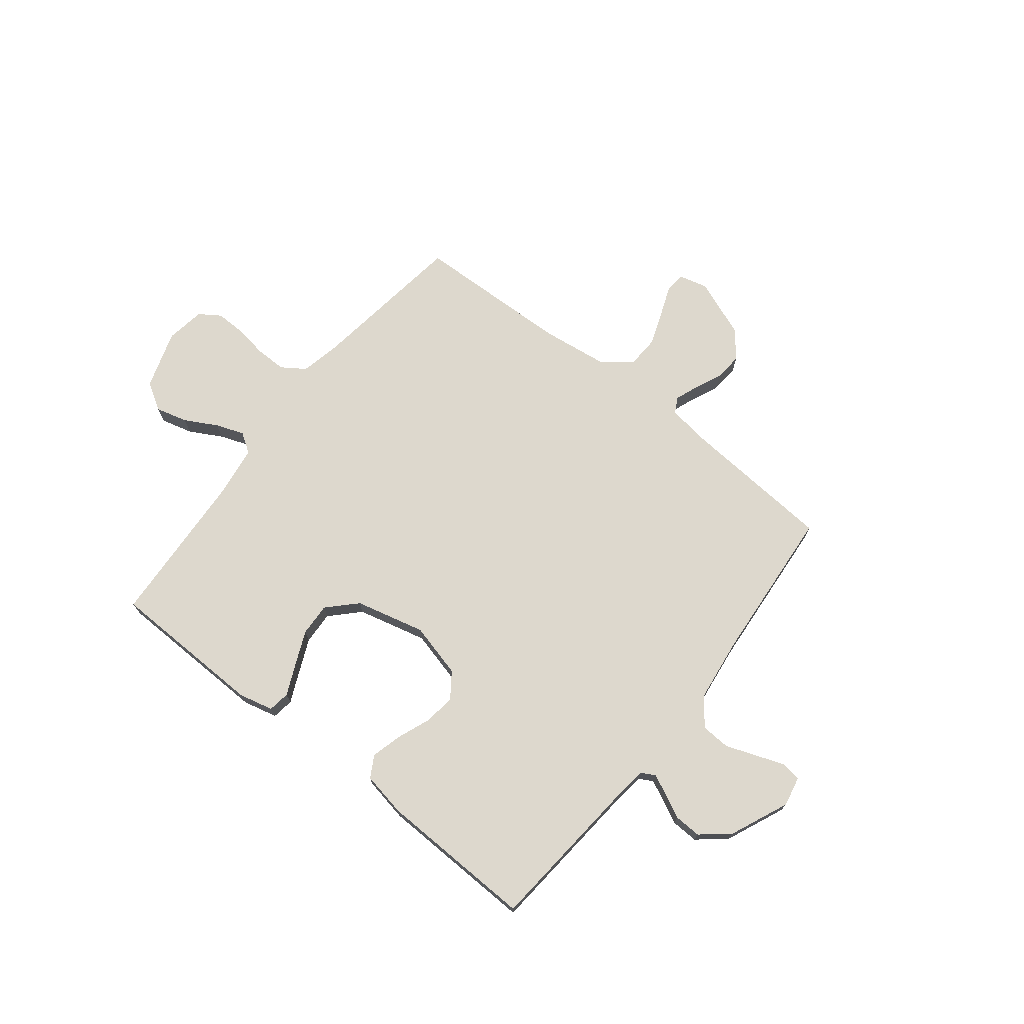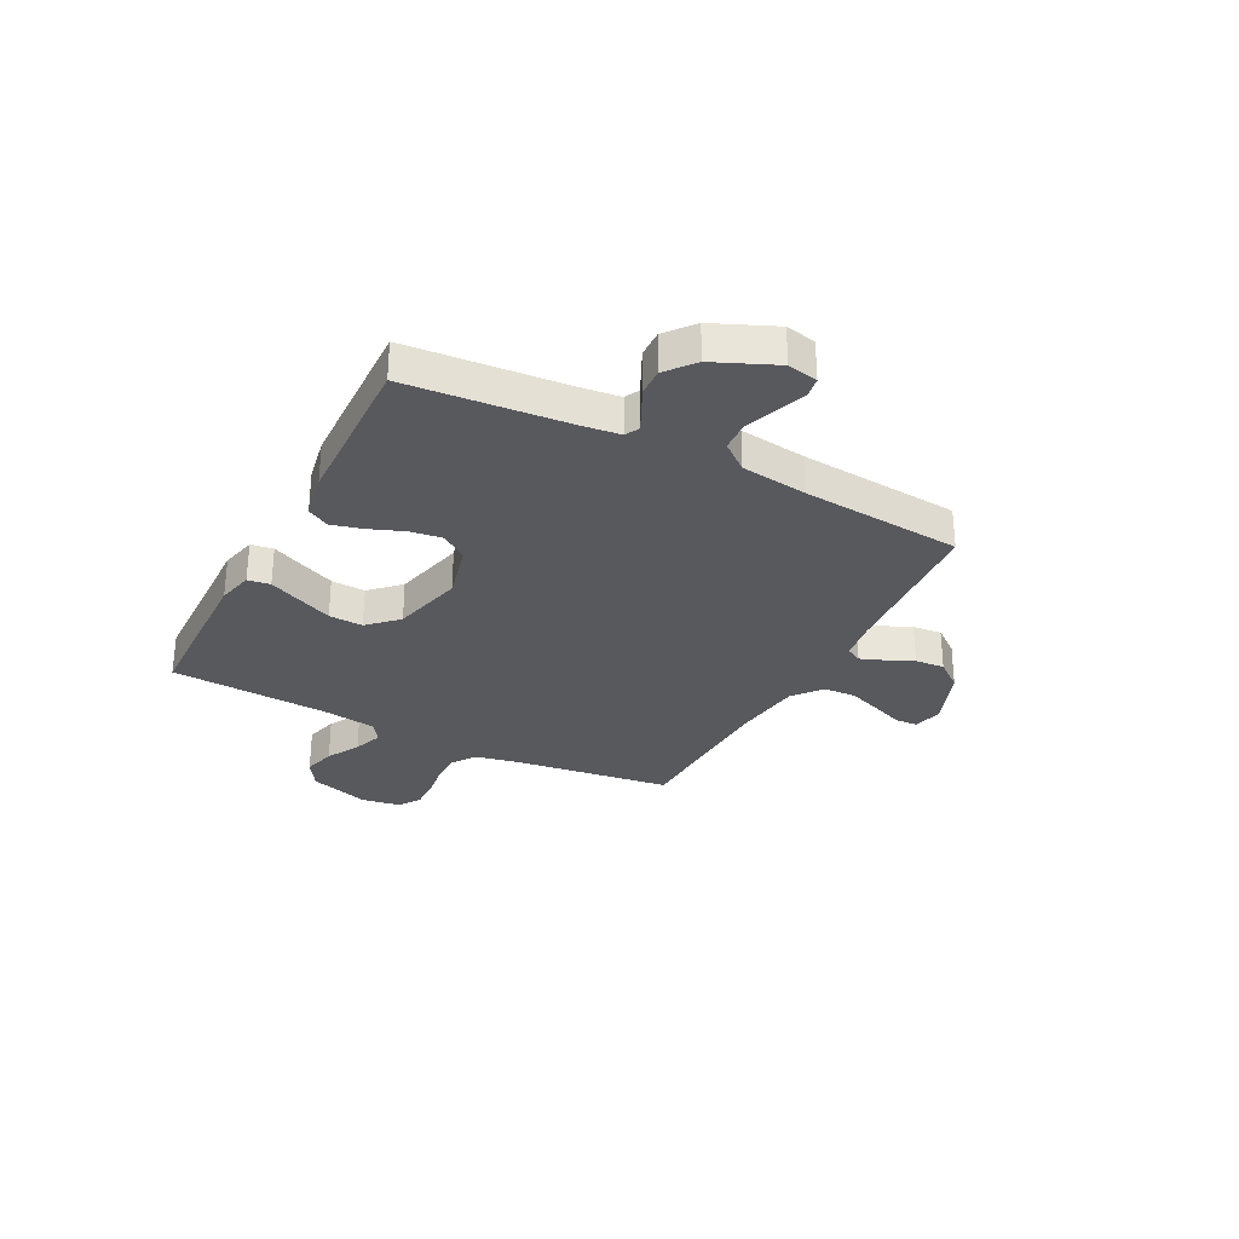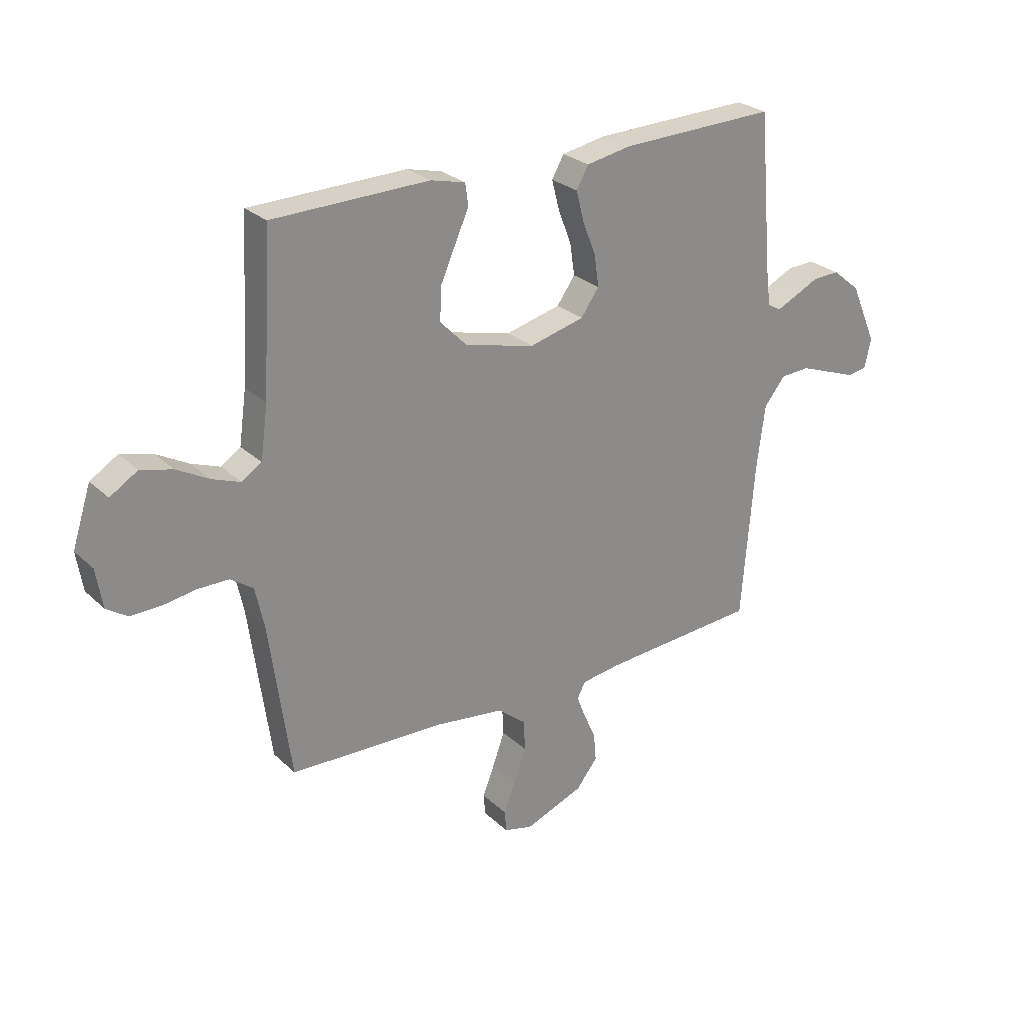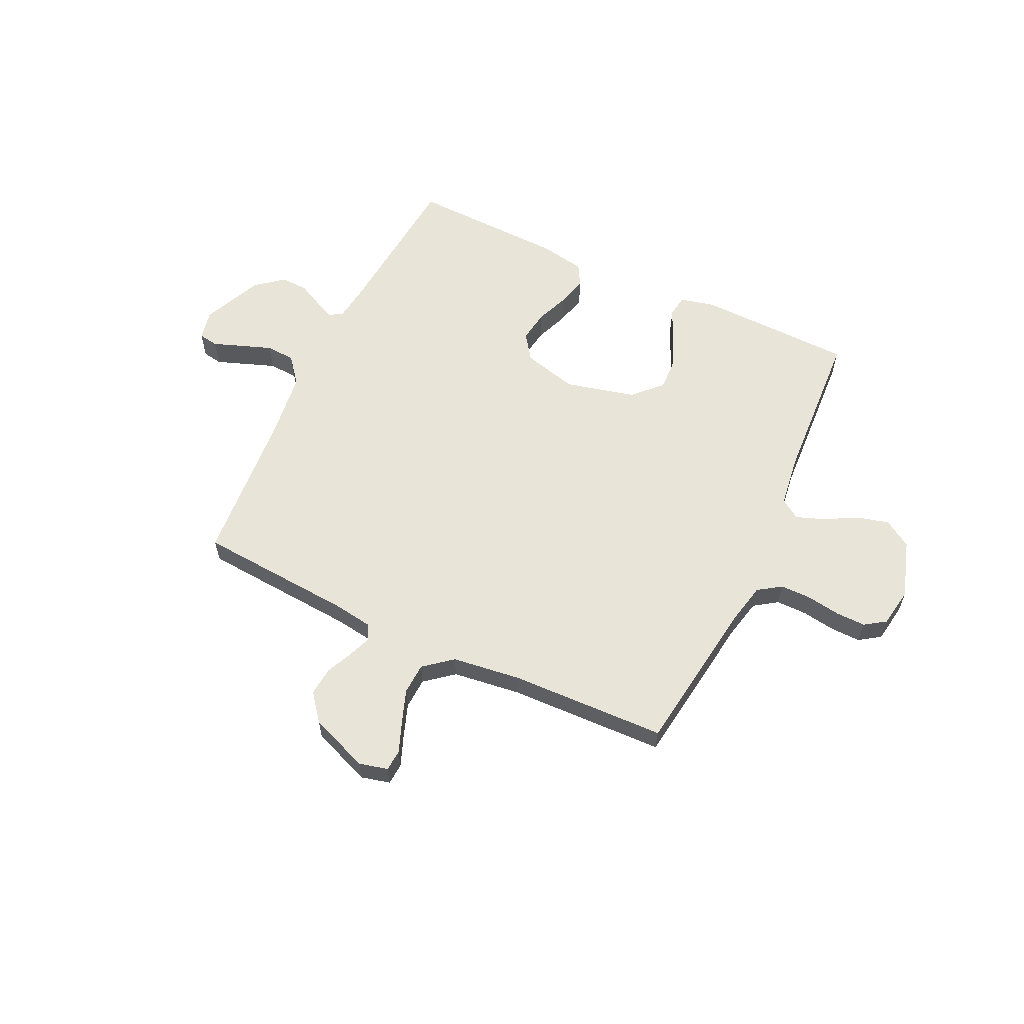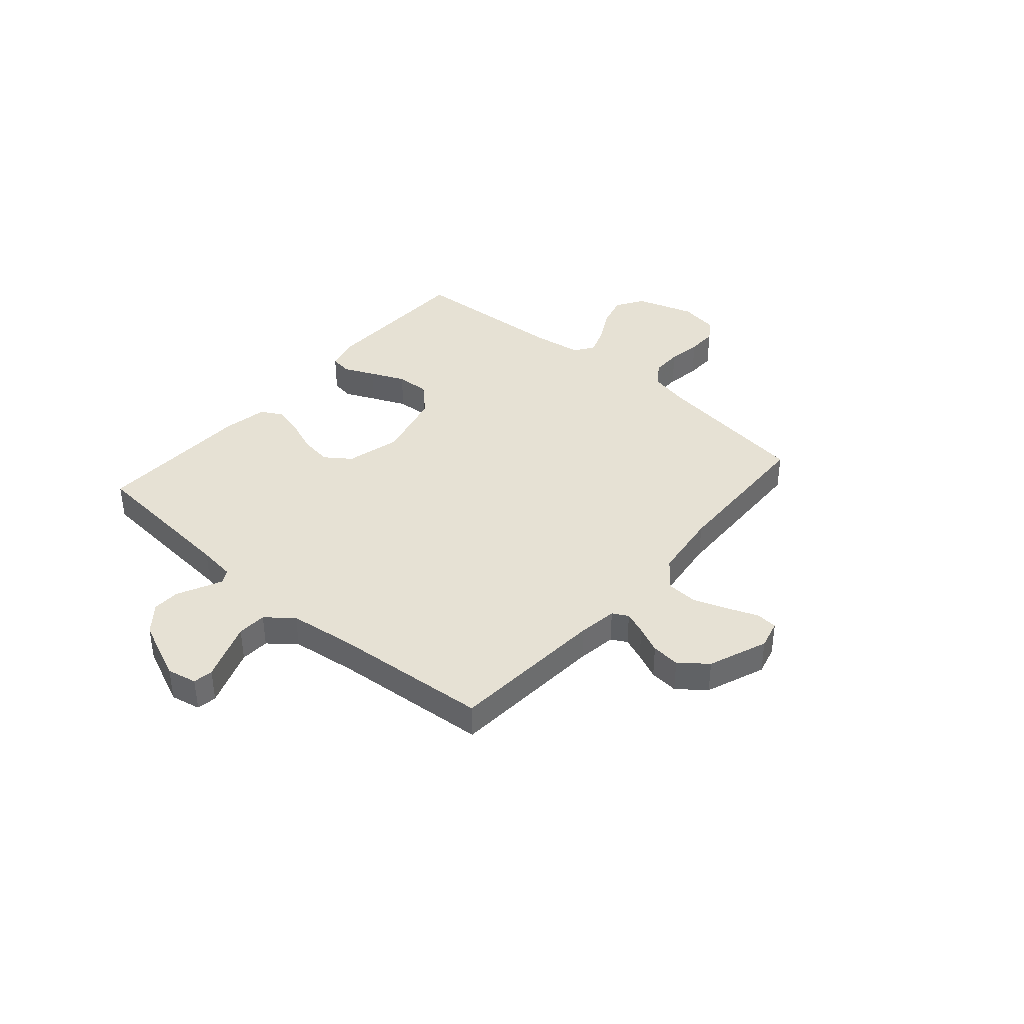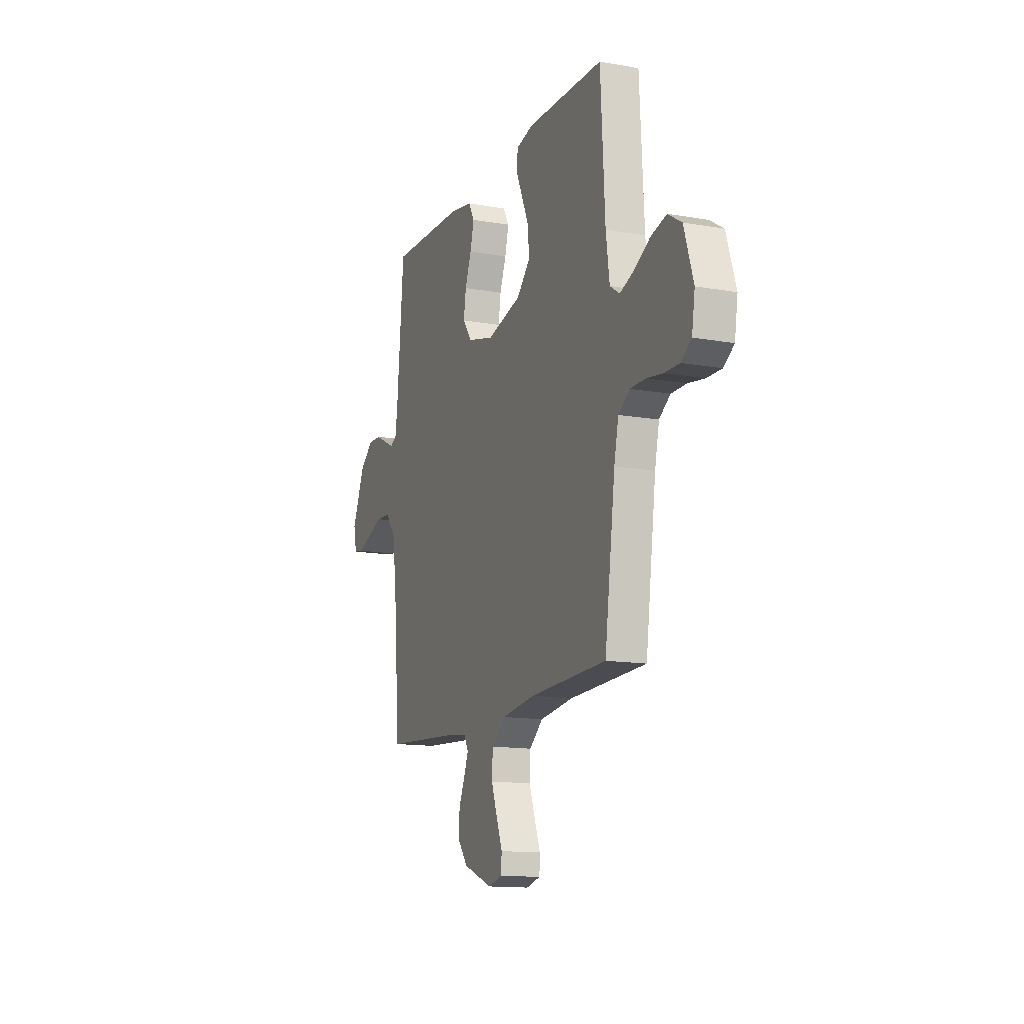
<metadata>
{"format":"obj","ext":"obj","renderer":"f3d","projection":"perspective","resolution":1024,"background":"white","views":[{"elev":72.2,"azim":38.3,"up":"+Y"},{"elev":-30.0,"azim":62.5,"up":"+Y"},{"elev":26.5,"azim":-35.1,"up":"+Z"},{"elev":59.9,"azim":-154.6,"up":"+Y"},{"elev":39.2,"azim":130.9,"up":"+Y"},{"elev":-13.7,"azim":-111.5,"up":"+Z"}]}
</metadata>
<code>
v 0.5 0.07 0.5
v 0.526 0.07 0.2
v 0.535 0.07 0.129
v 0.561 0.07 0.115
v 0.599 0.07 0.133
v 0.646 0.07 0.156
v 0.698 0.07 0.158
v 0.751 0.07 0.115
v 0.801 0.07 0
v 0.789 0.07 -0.057
v 0.751 0.07 -0.063
v 0.697 0.07 -0.043
v 0.637 0.07 -0.021
v 0.581 0.07 -0.024
v 0.54 0.07 -0.075
v 0.524 0.07 -0.2
v 0.5 0.07 -0.5
v 0.2 0.07 -0.522
v 0.125 0.07 -0.533
v 0.109 0.07 -0.563
v 0.126 0.07 -0.607
v 0.149 0.07 -0.658
v 0.154 0.07 -0.713
v 0.113 0.07 -0.765
v 0 0.07 -0.809
v -0.055 0.07 -0.795
v -0.058 0.07 -0.754
v -0.035 0.07 -0.695
v -0.012 0.07 -0.631
v -0.015 0.07 -0.571
v -0.069 0.07 -0.527
v -0.2 0.07 -0.51
v -0.5 0.07 -0.5
v -0.541 0.07 -0.2
v -0.558 0.07 -0.121
v -0.602 0.07 -0.091
v -0.661 0.07 -0.091
v -0.725 0.07 -0.101
v -0.783 0.07 -0.102
v -0.823 0.07 -0.075
v -0.835 0.07 0
v -0.799 0.07 0.112
v -0.746 0.07 0.145
v -0.685 0.07 0.129
v -0.623 0.07 0.095
v -0.569 0.07 0.075
v -0.531 0.07 0.1
v -0.517 0.07 0.2
v -0.5 0.07 0.5
v -0.2 0.07 0.507
v -0.134 0.07 0.491
v -0.128 0.07 0.449
v -0.154 0.07 0.391
v -0.183 0.07 0.325
v -0.186 0.07 0.261
v -0.134 0.07 0.208
v 0 0.07 0.175
v 0.105 0.07 0.202
v 0.14 0.07 0.251
v 0.131 0.07 0.312
v 0.106 0.07 0.376
v 0.091 0.07 0.434
v 0.114 0.07 0.475
v 0.2 0.07 0.491
v 0.5 0 0.5
v 0.526 0 0.2
v 0.535 0 0.129
v 0.561 0 0.115
v 0.599 0 0.133
v 0.646 0 0.156
v 0.698 0 0.158
v 0.751 0 0.115
v 0.801 0 0
v 0.789 0 -0.057
v 0.751 0 -0.063
v 0.697 0 -0.043
v 0.637 0 -0.021
v 0.581 0 -0.024
v 0.54 0 -0.075
v 0.524 0 -0.2
v 0.5 0 -0.5
v 0.2 0 -0.522
v 0.125 0 -0.533
v 0.109 0 -0.563
v 0.126 0 -0.607
v 0.149 0 -0.658
v 0.154 0 -0.713
v 0.113 0 -0.765
v 0 0 -0.809
v -0.055 0 -0.795
v -0.058 0 -0.754
v -0.035 0 -0.695
v -0.012 0 -0.631
v -0.015 0 -0.571
v -0.069 0 -0.527
v -0.2 0 -0.51
v -0.5 0 -0.5
v -0.541 0 -0.2
v -0.558 0 -0.121
v -0.602 0 -0.091
v -0.661 0 -0.091
v -0.725 0 -0.101
v -0.783 0 -0.102
v -0.823 0 -0.075
v -0.835 0 0
v -0.799 0 0.112
v -0.746 0 0.145
v -0.685 0 0.129
v -0.623 0 0.095
v -0.569 0 0.075
v -0.531 0 0.1
v -0.517 0 0.2
v -0.5 0 0.5
v -0.2 0 0.507
v -0.134 0 0.491
v -0.128 0 0.449
v -0.154 0 0.391
v -0.183 0 0.325
v -0.186 0 0.261
v -0.134 0 0.208
v 0 0 0.175
v 0.105 0 0.202
v 0.14 0 0.251
v 0.131 0 0.312
v 0.106 0 0.376
v 0.091 0 0.434
v 0.114 0 0.475
v 0.2 0 0.491
f 63 64 1 2
f 60 61 62 63
f 59 60 63 2
f 58 59 2 3
f 57 58 3 4
f 50 51 52 53
f 48 49 50 53
f 47 48 53 54
f 46 47 54 55
f 42 43 44 45
f 42 45 46
f 41 42 46
f 40 41 46
f 37 38 39 40
f 36 37 40 46
f 35 36 46 55
f 32 33 34
f 31 32 34 35
f 30 31 35 55
f 25 26 27 28
f 25 28 29
f 24 25 29 30
f 21 22 23 24
f 20 21 24 30
f 16 17 18
f 15 16 18 19
f 14 15 19
f 9 10 11 12
f 9 12 13
f 8 9 13 14
f 5 6 7 8
f 4 5 8 14
f 20 30 55 56
f 19 20 56 57
f 4 14 19 57
f 66 65 128 127
f 127 126 125 124
f 66 127 124 123
f 67 66 123 122
f 68 67 122 121
f 117 116 115 114
f 117 114 113 112
f 118 117 112 111
f 119 118 111 110
f 109 108 107 106
f 110 109 106
f 110 106 105
f 110 105 104
f 104 103 102 101
f 110 104 101 100
f 119 110 100 99
f 98 97 96
f 99 98 96 95
f 119 99 95 94
f 92 91 90 89
f 93 92 89
f 94 93 89 88
f 88 87 86 85
f 94 88 85 84
f 82 81 80
f 83 82 80 79
f 83 79 78
f 76 75 74 73
f 77 76 73
f 78 77 73 72
f 72 71 70 69
f 78 72 69 68
f 120 119 94 84
f 121 120 84 83
f 121 83 78 68
f 1 65 66 2
f 2 66 67 3
f 3 67 68 4
f 4 68 69 5
f 5 69 70 6
f 6 70 71 7
f 7 71 72 8
f 8 72 73 9
f 9 73 74 10
f 10 74 75 11
f 11 75 76 12
f 12 76 77 13
f 13 77 78 14
f 14 78 79 15
f 15 79 80 16
f 16 80 81 17
f 17 81 82 18
f 18 82 83 19
f 19 83 84 20
f 20 84 85 21
f 21 85 86 22
f 22 86 87 23
f 23 87 88 24
f 24 88 89 25
f 25 89 90 26
f 26 90 91 27
f 27 91 92 28
f 28 92 93 29
f 29 93 94 30
f 30 94 95 31
f 31 95 96 32
f 32 96 97 33
f 33 97 98 34
f 34 98 99 35
f 35 99 100 36
f 36 100 101 37
f 37 101 102 38
f 38 102 103 39
f 39 103 104 40
f 40 104 105 41
f 41 105 106 42
f 42 106 107 43
f 43 107 108 44
f 44 108 109 45
f 45 109 110 46
f 46 110 111 47
f 47 111 112 48
f 48 112 113 49
f 49 113 114 50
f 50 114 115 51
f 51 115 116 52
f 52 116 117 53
f 53 117 118 54
f 54 118 119 55
f 55 119 120 56
f 56 120 121 57
f 57 121 122 58
f 58 122 123 59
f 59 123 124 60
f 60 124 125 61
f 61 125 126 62
f 62 126 127 63
f 63 127 128 64
f 64 128 65 1

</code>
